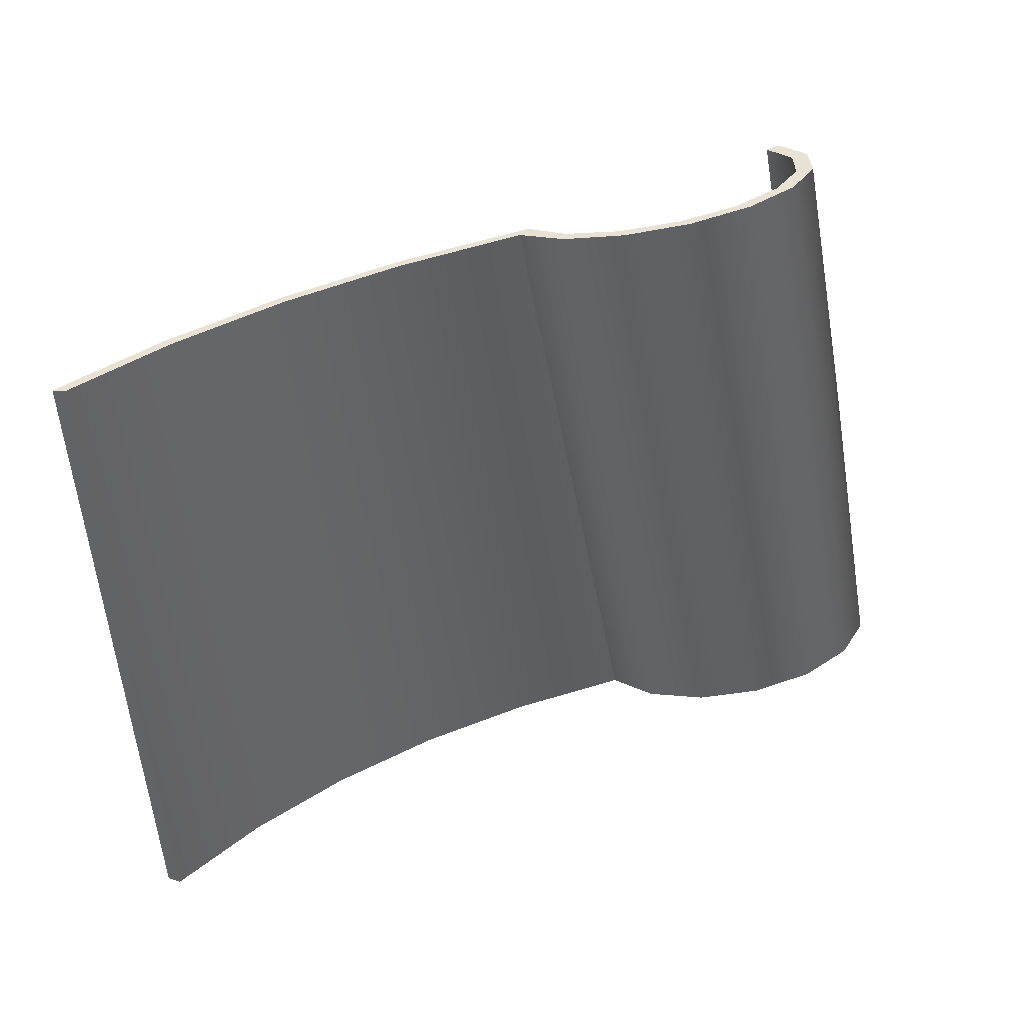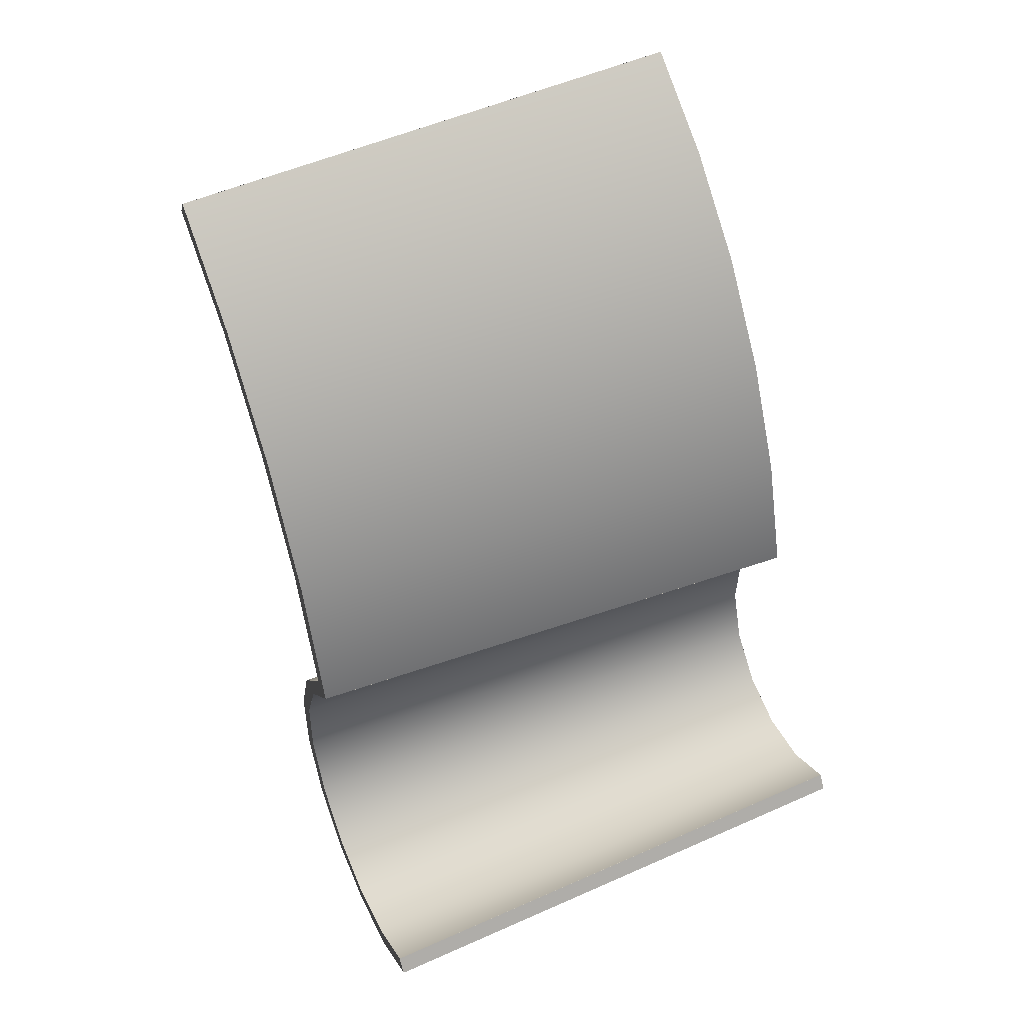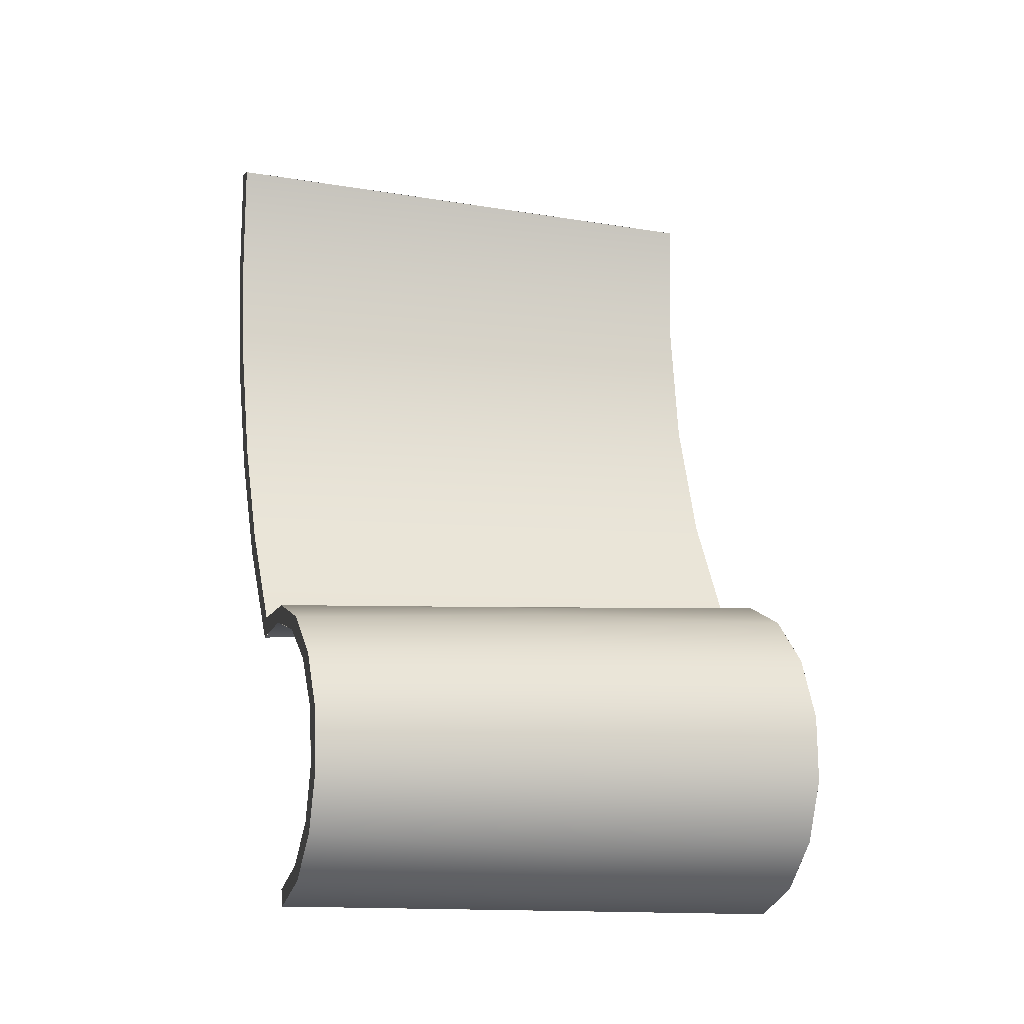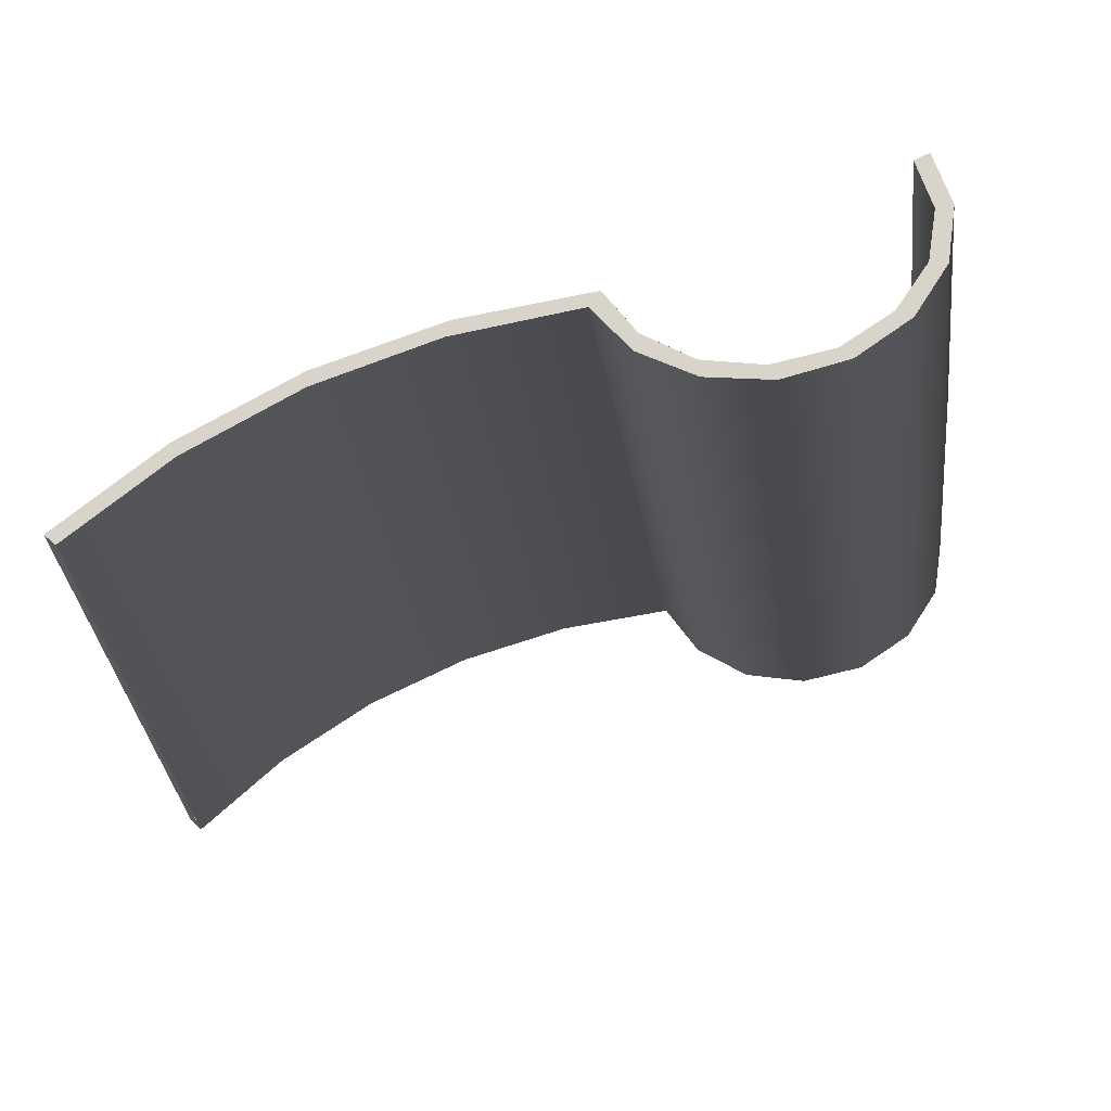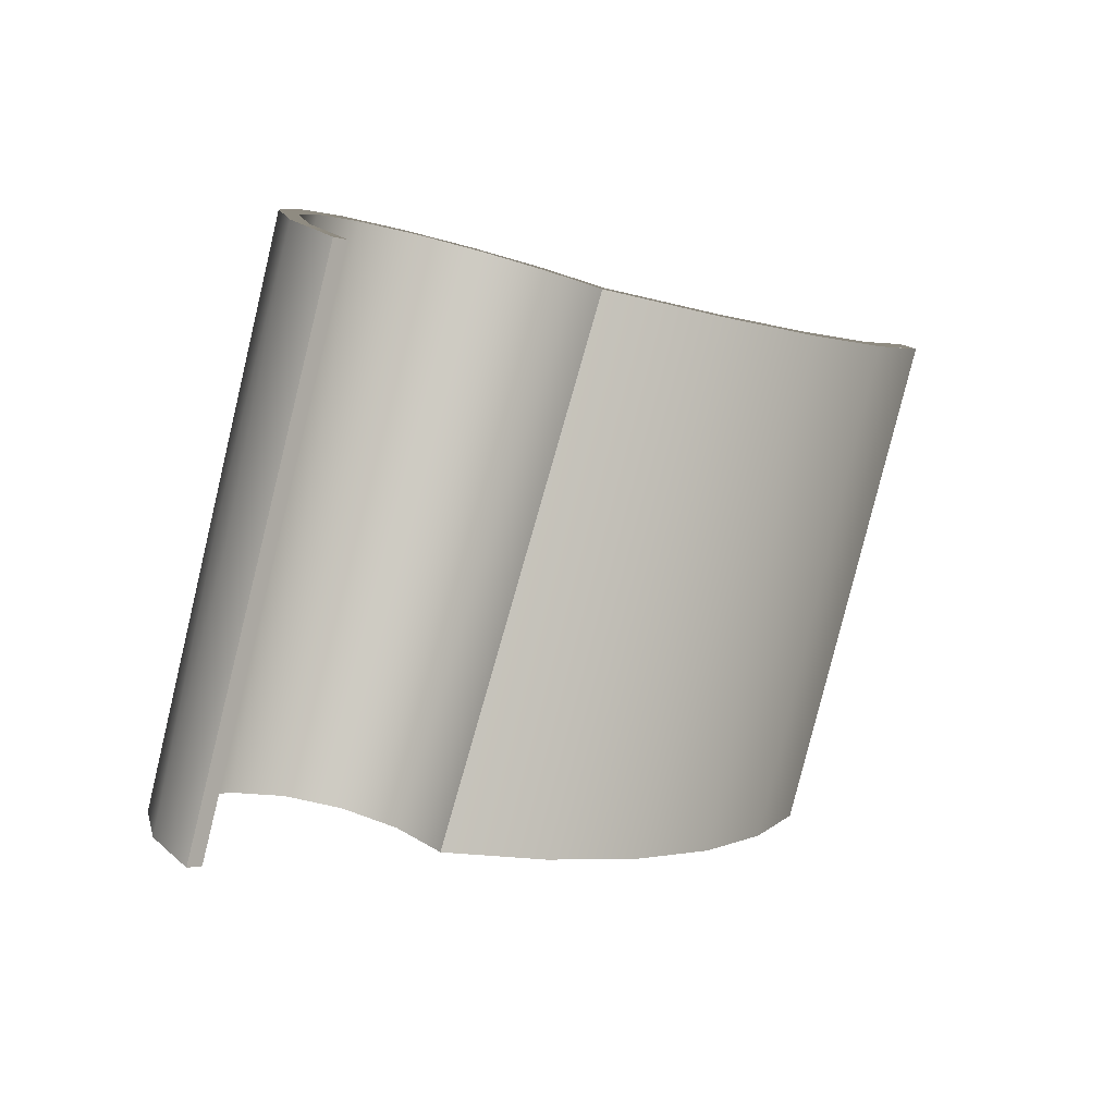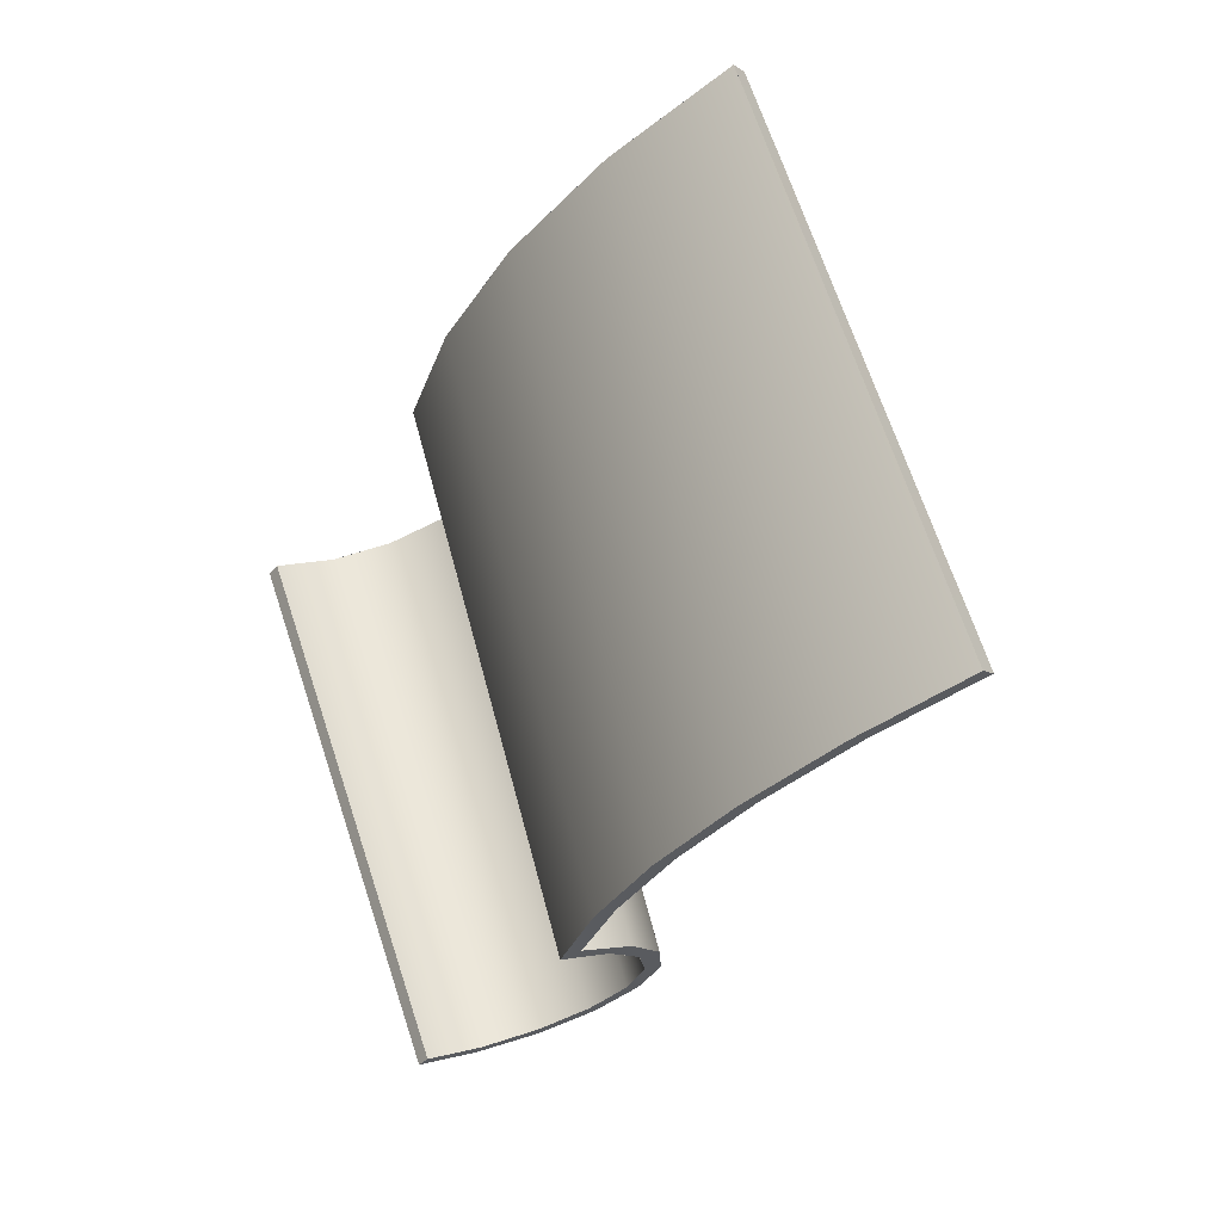
<metadata>
{"format":"obj","ext":"obj","renderer":"f3d","projection":"perspective","resolution":1024,"background":"white","views":[{"elev":39.7,"azim":146.8,"up":"+Z"},{"elev":-77.4,"azim":104.2,"up":"+Y"},{"elev":68.2,"azim":-95.3,"up":"+Y"},{"elev":74.9,"azim":154.1,"up":"+Z"},{"elev":-2.2,"azim":-50.8,"up":"+Z"},{"elev":-32.2,"azim":57.3,"up":"+Z"}]}
</metadata>
<code>
o 195984
v 2 15.27 13.91
v 1.994 15.29 13.92
v 1.977 15.32 13.93
v 1.951 15.34 13.93
v 1.92 15.34 13.94
v 1.89 15.34 13.93
v 1.864 15.32 13.93
v 1.846 15.3 13.92
v 1.84 15.27 13.91
v 1.848 15.27 13.91
v 1.854 15.29 13.92
v 1.87 15.31 13.93
v 1.895 15.33 13.93
v 1.923 15.33 13.93
v 1.951 15.33 13.93
v 1.974 15.31 13.92
v 1.988 15.29 13.92
v 1.992 15.26 13.91
v 2.053 15.24 13.9
v 2.116 15.24 13.9
v 2.179 15.24 13.9
v 2.24 15.26 13.91
v 2.237 15.26 13.91
v 2.179 15.25 13.9
v 2.119 15.24 13.9
v 2.058 15.25 13.9
v 1.993 15.35 13.67
v 2.043 15.33 13.67
v 2.095 15.33 13.66
v 2.147 15.33 13.66
v 2.199 15.33 13.67
v 2.249 15.35 13.67
v 2.252 15.34 13.67
v 2.2 15.33 13.66
v 2.145 15.32 13.66
v 2.091 15.32 13.66
v 2.037 15.33 13.66
v 1.985 15.34 13.67
v 1.984 15.37 13.68
v 1.972 15.39 13.69
v 1.952 15.41 13.69
v 1.927 15.41 13.7
v 1.901 15.41 13.69
v 1.878 15.4 13.69
v 1.863 15.38 13.68
v 1.857 15.35 13.67
v 1.849 15.35 13.67
v 1.855 15.38 13.68
v 1.872 15.4 13.69
v 1.896 15.42 13.7
v 1.924 15.42 13.7
v 1.952 15.41 13.7
v 1.975 15.4 13.69
v 1.99 15.38 13.68
v 1.982 15.39 13.69
v 1.986 15.31 13.92
v 1.989 15.34 13.8
v 1.994 15.33 13.8
v 1.997 15.28 13.91
v 1.992 15.36 13.68
v 1.964 15.33 13.93
v 1.964 15.41 13.69
v 1.958 15.37 13.81
v 1.944 15.38 13.82
v 1.938 15.42 13.7
v 1.936 15.34 13.93
v 1.877 15.33 13.93
v 1.884 15.41 13.69
v 1.873 15.37 13.81
v 1.862 15.36 13.81
v 1.863 15.39 13.69
v 1.855 15.31 13.92
v 1.843 15.28 13.91
v 1.852 15.37 13.68
v 1.845 15.31 13.79
v 1.848 15.33 13.8
v 1.854 15.34 13.81
v 1.91 15.42 13.7
v 1.905 15.34 13.93
v 1.915 15.38 13.82
v 1.929 15.38 13.82
v 1.981 15.35 13.81
v 1.97 15.37 13.81
v 1.997 15.31 13.79
v 1.886 15.37 13.81
v 1.9 15.38 13.82
v 1.871 15.39 13.69
v 1.862 15.3 13.92
v 1.861 15.34 13.8
v 1.855 15.33 13.8
v 1.851 15.28 13.91
v 1.86 15.37 13.68
v 1.882 15.32 13.93
v 1.889 15.4 13.69
v 1.891 15.37 13.81
v 1.906 15.37 13.81
v 1.914 15.41 13.7
v 1.909 15.33 13.93
v 1.962 15.32 13.93
v 1.962 15.4 13.69
v 1.968 15.36 13.81
v 1.978 15.34 13.8
v 1.978 15.38 13.68
v 1.981 15.3 13.92
v 1.99 15.27 13.91
v 1.984 15.36 13.67
v 1.989 15.3 13.8
v 1.988 15.32 13.8
v 1.984 15.33 13.81
v 1.939 15.41 13.69
v 1.937 15.33 13.93
v 1.932 15.37 13.81
v 1.919 15.37 13.83
v 1.87 15.35 13.81
v 1.88 15.37 13.8
v 1.853 15.31 13.79
v 1.957 15.36 13.81
v 1.945 15.37 13.82
v 2.022 15.25 13.9
v 2.084 15.24 13.9
v 2.147 15.24 13.9
v 2.209 15.25 13.9
v 2.244 15.29 13.82
v 2.243 15.31 13.79
v 2.24 15.29 13.85
v 2.248 15.31 13.75
v 2.246 15.33 13.73
v 2.238 15.27 13.89
v 2.242 15.27 13.86
v 2.238 15.26 13.91
v 2.24 15.27 13.88
v 2.241 15.28 13.85
v 2.241 15.3 13.82
v 2.246 15.3 13.78
v 2.244 15.32 13.76
v 2.244 15.3 13.8
v 2.245 15.31 13.77
v 2.247 15.32 13.75
v 2.25 15.33 13.71
v 2.248 15.33 13.72
v 2.248 15.34 13.7
v 2.25 15.34 13.67
v 2.251 15.33 13.69
v 2.249 15.33 13.7
v 2.248 15.34 13.7
v 2.251 15.34 13.67
v 2.25 15.34 13.69
v 2.249 15.34 13.69
v 2.239 15.27 13.89
v 2.239 15.26 13.91
v 2.241 15.27 13.88
v 2.239 15.28 13.87
v 2.239 15.27 13.88
v 2.24 15.28 13.86
v 2.241 15.29 13.84
v 2.243 15.29 13.83
v 2.241 15.29 13.84
v 2.242 15.29 13.83
v 2.243 15.3 13.81
v 2.244 15.3 13.8
v 2.242 15.3 13.81
v 2.244 15.3 13.79
v 2.247 15.31 13.77
v 2.246 15.3 13.78
v 2.246 15.31 13.76
v 2.239 15.27 13.89
v 2.246 15.31 13.76
v 2.241 15.28 13.86
v 2.243 15.28 13.84
v 2.245 15.29 13.8
v 2.244 15.31 13.78
v 2.245 15.32 13.75
v 2.247 15.32 13.73
v 2.248 15.32 13.73
v 2.249 15.32 13.73
v 2.249 15.33 13.72
v 2.247 15.32 13.74
v 2.247 15.33 13.72
v 2.248 15.34 13.69
f 20 21 25
f 25 21 24
f 20 25 26
f 24 22 23
f 22 24 21
f 18 19 1
f 26 19 20
f 1 19 26
f 2 17 1
f 8 9 10
f 17 18 1
f 2 3 16
f 16 3 15
f 15 4 14
f 4 15 3
f 14 4 5
f 8 11 7
f 7 11 12
f 11 8 10
f 13 5 6
f 7 12 6
f 6 12 13
f 14 5 13
f 16 17 2
f 36 37 28
f 28 37 27
f 36 28 29
f 46 47 48
f 38 27 37
f 39 27 38
f 35 30 34
f 30 35 29
f 34 30 31
f 32 33 31
f 31 33 34
f 35 36 29
f 44 45 49
f 48 45 46
f 49 45 48
f 50 43 44
f 51 43 50
f 50 44 49
f 42 43 51
f 39 40 54
f 54 40 53
f 39 54 27
f 41 42 52
f 41 53 40
f 52 53 41
f 42 51 52
f 54 55 57
f 57 2 58
f 63 4 61
f 67 85 69
f 81 65 51
f 63 64 4
f 84 60 58
f 69 85 68
f 57 58 54
f 56 57 82
f 56 2 57
f 55 82 57
f 52 63 62
f 82 55 53
f 81 66 64
f 66 4 64
f 69 7 67
f 64 52 65
f 69 70 7
f 3 82 83
f 64 63 52
f 75 73 76
f 59 84 58
f 81 80 5
f 69 68 49
f 77 72 70
f 60 54 58
f 6 79 86
f 75 76 74
f 61 3 83
f 63 83 62
f 79 80 86
f 51 80 81
f 58 2 59
f 67 6 85
f 70 69 49
f 70 49 71
f 48 76 77
f 74 47 75
f 77 71 48
f 72 7 70
f 74 76 48
f 77 76 8
f 75 9 73
f 73 8 76
f 72 77 8
f 77 70 71
f 51 78 80
f 78 50 86
f 86 50 85
f 79 5 80
f 66 81 5
f 81 64 65
f 53 62 83
f 56 82 3
f 61 83 63
f 53 83 82
f 84 59 1
f 27 60 84
f 68 85 50
f 78 86 80
f 6 86 85
f 9 47 10
f 46 10 47
f 45 87 89
f 89 11 90
f 95 13 93
f 99 117 101
f 113 97 42
f 95 96 13
f 116 92 90
f 101 117 100
f 89 90 45
f 88 89 114
f 88 11 89
f 87 114 89
f 43 95 94
f 114 87 44
f 113 98 96
f 98 13 96
f 101 16 99
f 96 43 97
f 101 102 16
f 12 114 115
f 96 95 43
f 107 105 108
f 91 116 90
f 113 112 14
f 101 100 40
f 109 104 102
f 92 45 90
f 15 111 118
f 107 108 106
f 93 12 115
f 95 115 94
f 111 112 118
f 42 112 113
f 90 11 91
f 99 15 117
f 102 101 40
f 102 40 103
f 39 108 109
f 39 106 108
f 109 103 39
f 104 16 102
f 38 107 106
f 109 108 17
f 107 18 105
f 105 17 108
f 104 109 17
f 109 102 103
f 42 110 112
f 110 41 118
f 118 41 117
f 111 14 112
f 98 113 14
f 113 96 97
f 44 94 115
f 88 114 12
f 93 115 95
f 44 115 114
f 116 91 10
f 46 92 116
f 100 117 41
f 110 118 112
f 15 118 117
f 36 20 120
f 119 18 38
f 38 37 119
f 37 36 19
f 37 19 119
f 120 19 36
f 21 35 34
f 122 33 22
f 35 21 121
f 33 122 34
f 122 21 34
f 35 20 36
f 121 20 35
f 165 137 164
f 155 158 157
f 150 166 130
f 172 173 127
f 158 159 133
f 131 153 149
f 174 140 173
f 154 168 132
f 151 150 22
f 151 131 166
f 23 130 149
f 129 132 168
f 132 169 156
f 155 125 154
f 136 156 123
f 132 156 155
f 167 138 172
f 162 136 170
f 171 124 160
f 162 137 160
f 134 164 162
f 165 167 137
f 140 174 176
f 143 146 147
f 145 140 144
f 143 33 146
f 140 176 144
f 140 178 173
f 179 145 148
f 143 144 139
f 148 32 179
f 145 144 147
f 145 147 148
f 147 146 142
f 147 142 148
f 143 147 144
f 142 32 148
f 179 141 145
f 152 153 154
f 23 149 128
f 149 166 131
f 154 125 152
f 129 131 151
f 149 153 128
f 128 153 152
f 168 153 131
f 154 132 155
f 132 129 169
f 158 155 156
f 134 162 170
f 159 158 156
f 157 158 133
f 157 125 155
f 159 156 136
f 160 159 136
f 160 161 159
f 162 160 136
f 167 171 137
f 161 160 124
f 161 133 159
f 165 126 177
f 162 164 137
f 134 163 164
f 165 164 163
f 126 165 163
f 167 165 138
f 130 166 149
f 151 166 150
f 173 172 138
f 167 135 171
f 153 168 154
f 129 168 131
f 136 123 170
f 123 156 169
f 171 160 137
f 174 173 138
f 135 167 172
f 145 178 140
f 138 177 174
f 177 175 174
f 176 175 139
f 175 176 174
f 144 176 139
f 165 177 138
f 175 177 126
f 178 145 141
f 127 173 178
f 23 31 24
f 31 23 32
f 24 31 30
f 30 25 24
f 26 29 28
f 1 28 27
f 29 26 25
f 26 28 1
f 29 25 30

</code>
